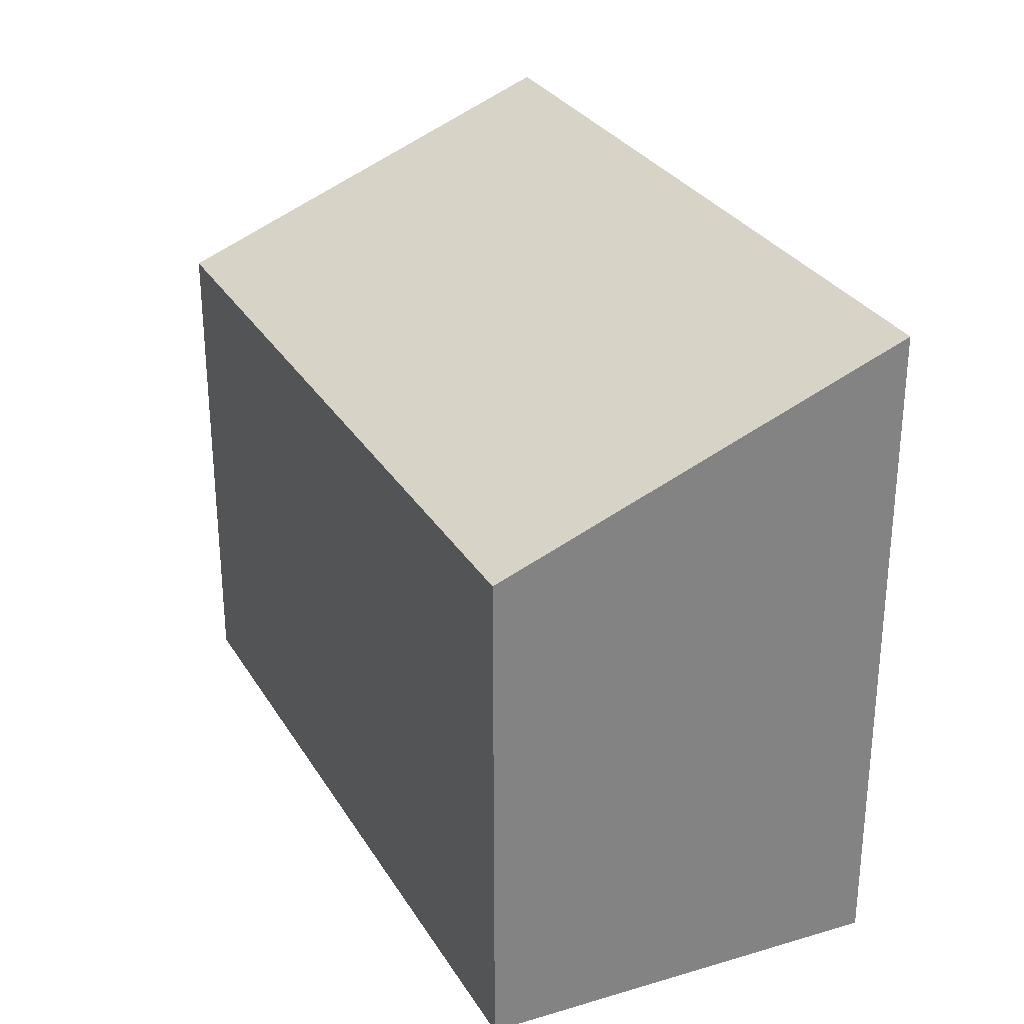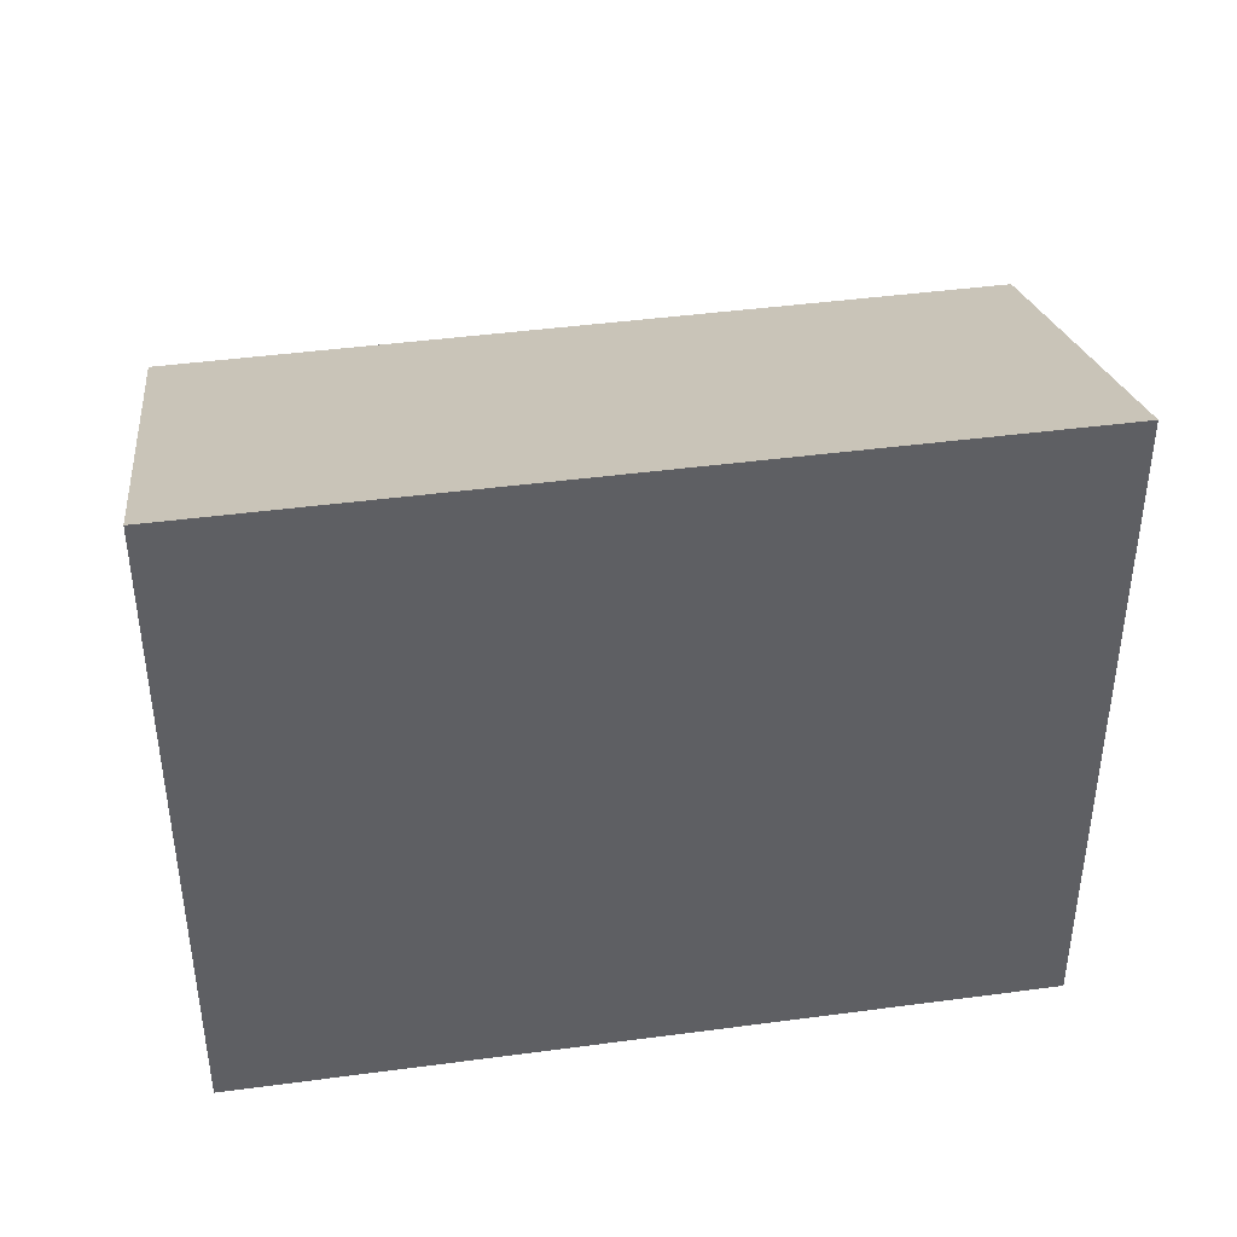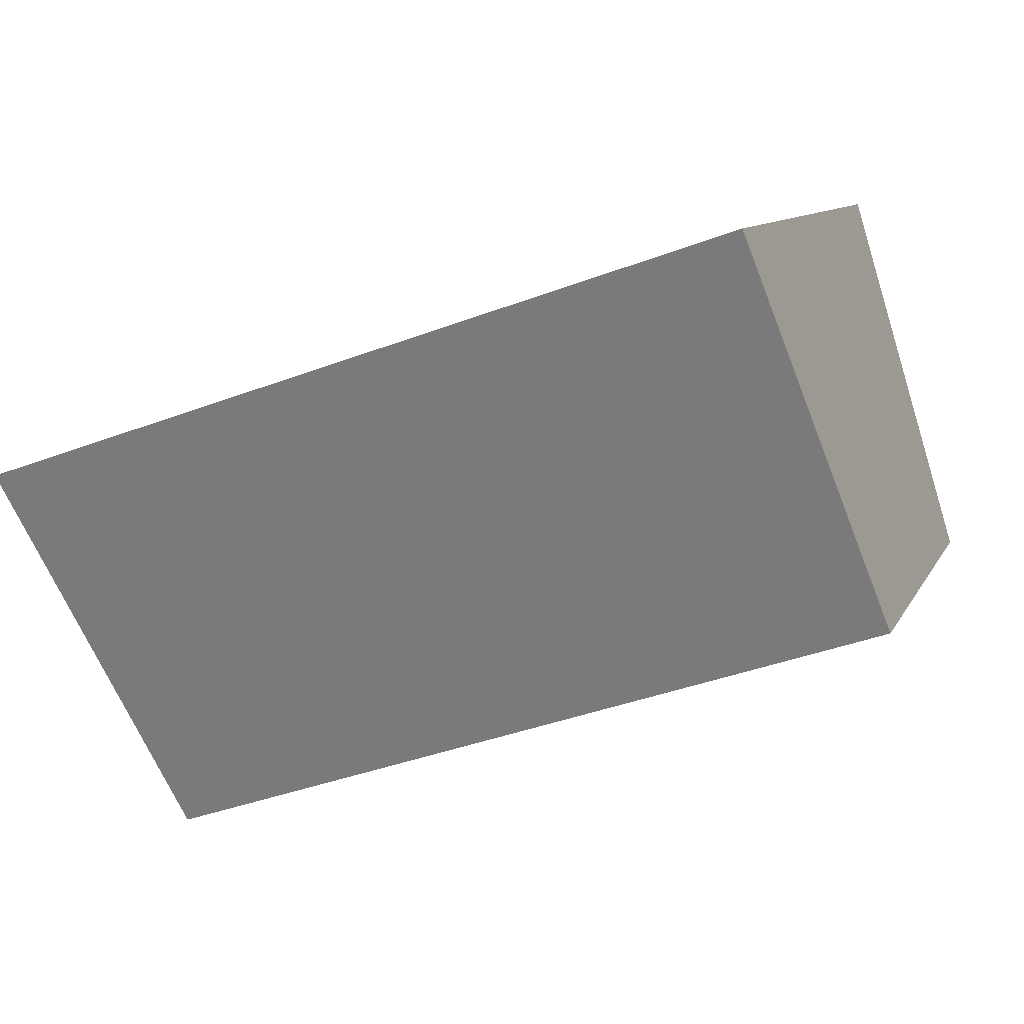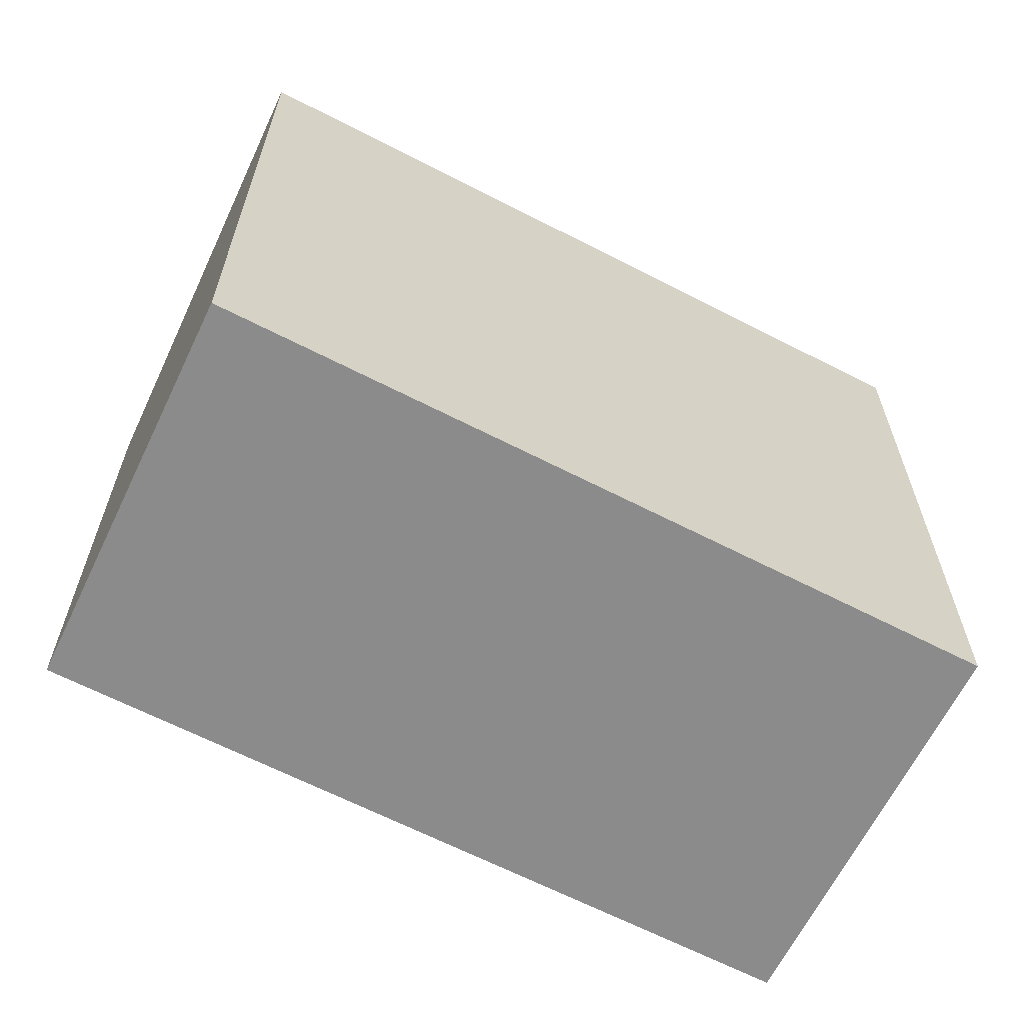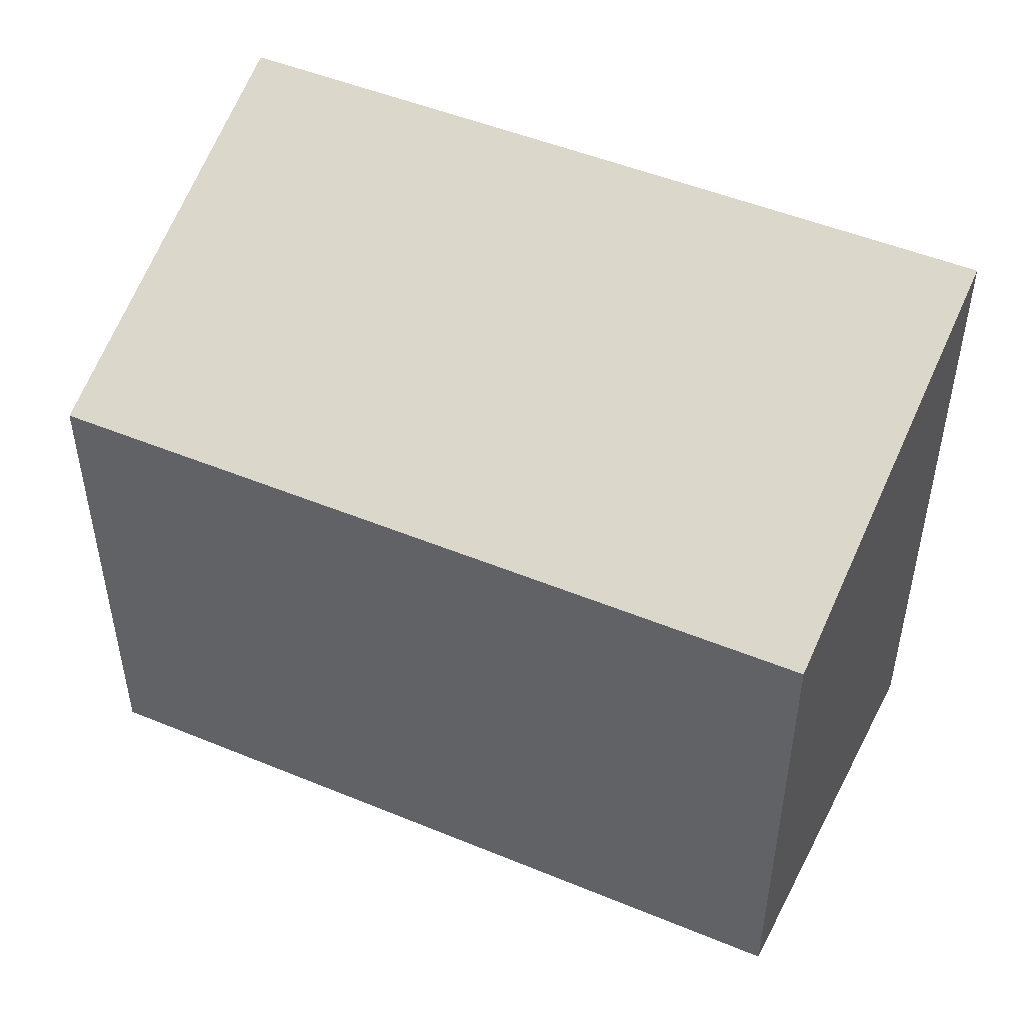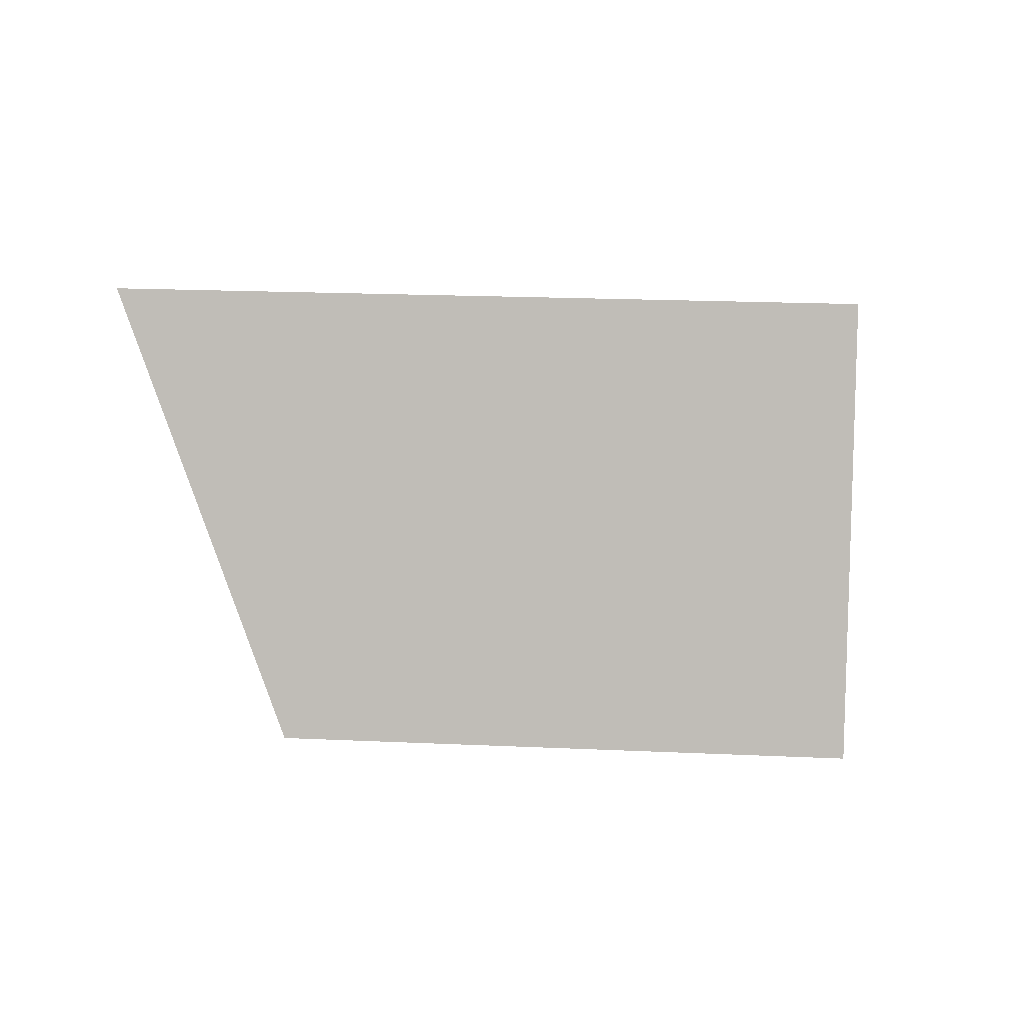
<metadata>
{"format":"obj","ext":"obj","renderer":"f3d","projection":"perspective","resolution":1024,"background":"white","views":[{"elev":29.5,"azim":-96.8,"up":"+Y"},{"elev":42.5,"azim":9.6,"up":"+Y"},{"elev":9.6,"azim":-162.9,"up":"+Z"},{"elev":-64.0,"azim":-8.8,"up":"+Y"},{"elev":49.1,"azim":-136.6,"up":"+Y"},{"elev":20.1,"azim":-85.2,"up":"+Z"}]}
</metadata>
<code>
v  0 4.117 2.521e-16
v  6.998 5.432 1.115
v  6.012 4.11 -2.051
v  0.954 5.432 3.159
v  0 0 0
v  6.012 1.256e-16 -2.051
v  0.954 -1.934e-16 3.159
v  6.998 -6.827e-17 1.115
g defaultobject
f 1 2 3
f 2 1 4
f 3 5 1
f 5 3 6
f 1 7 4
f 7 1 5
f 7 2 4
f 2 7 8
f 8 3 2
f 3 8 6
f 8 5 6
f 5 8 7

</code>
